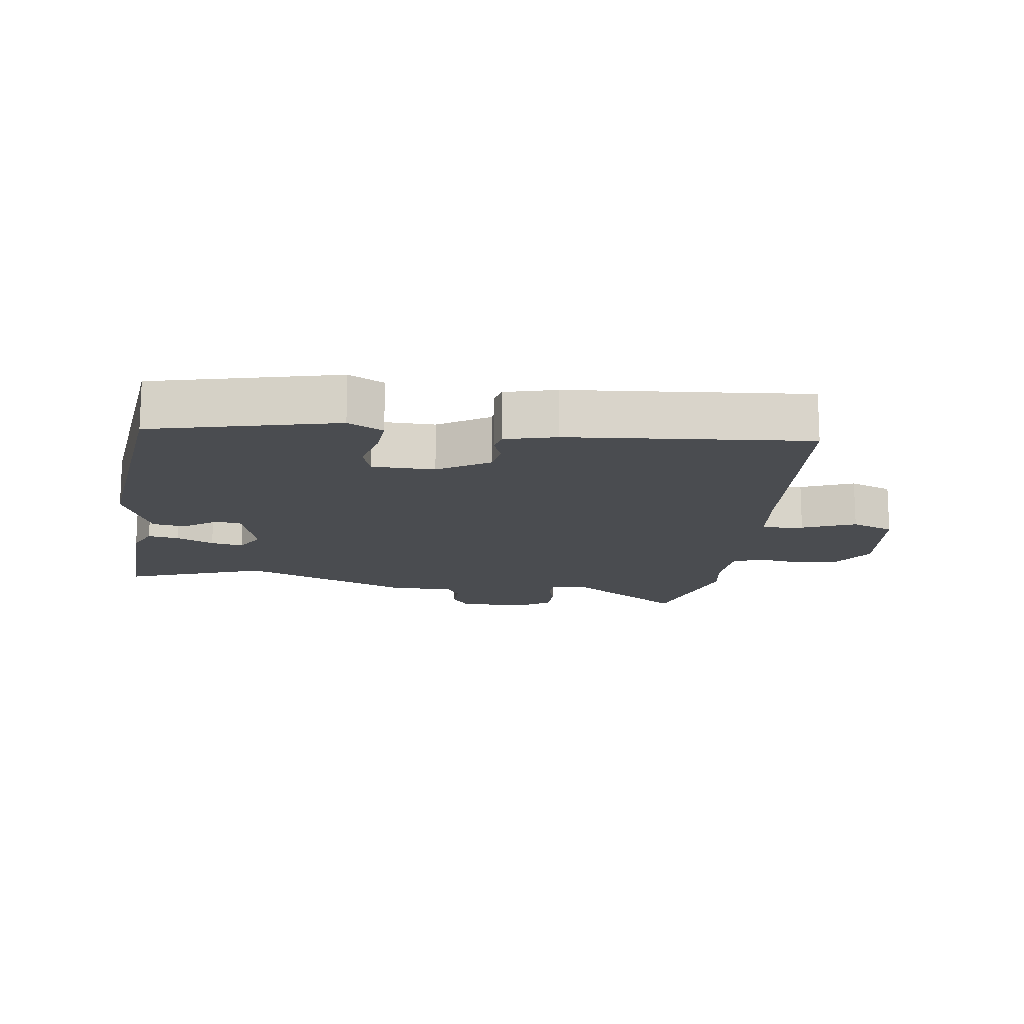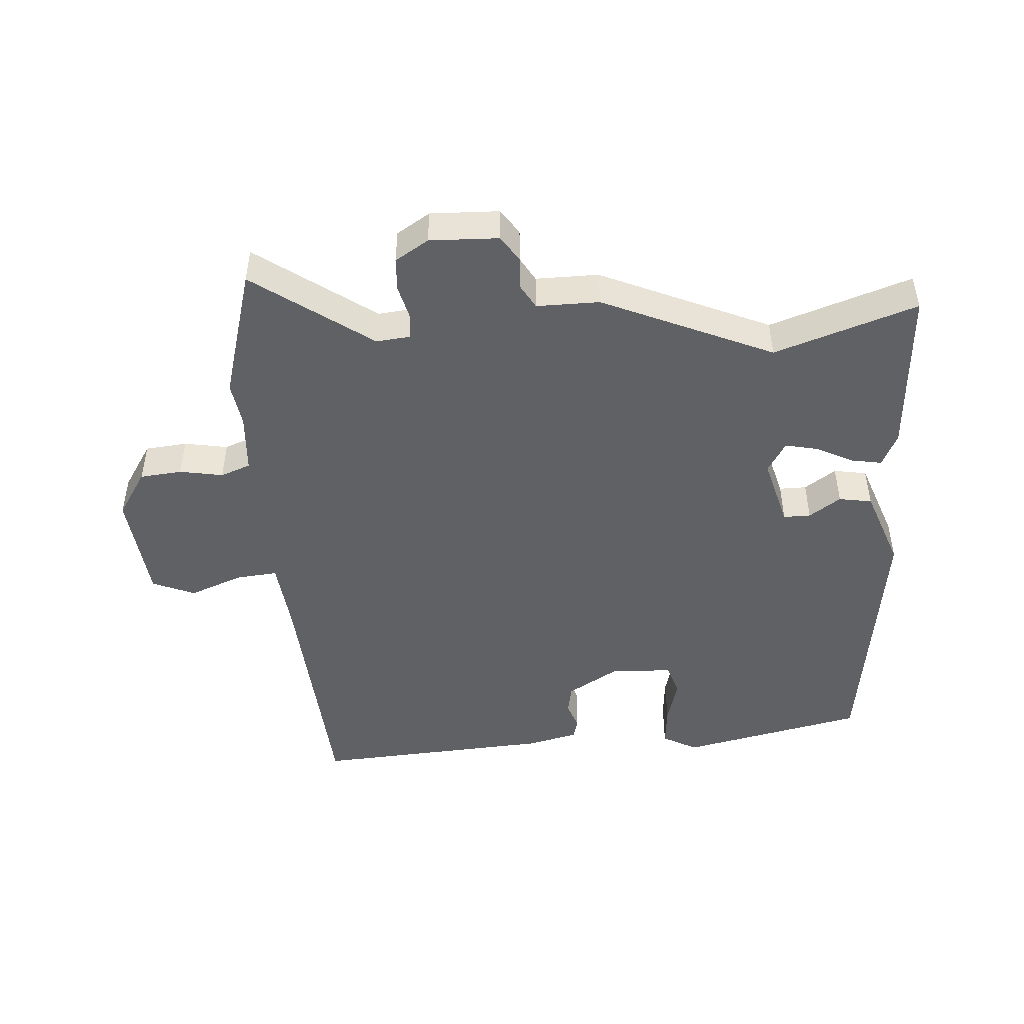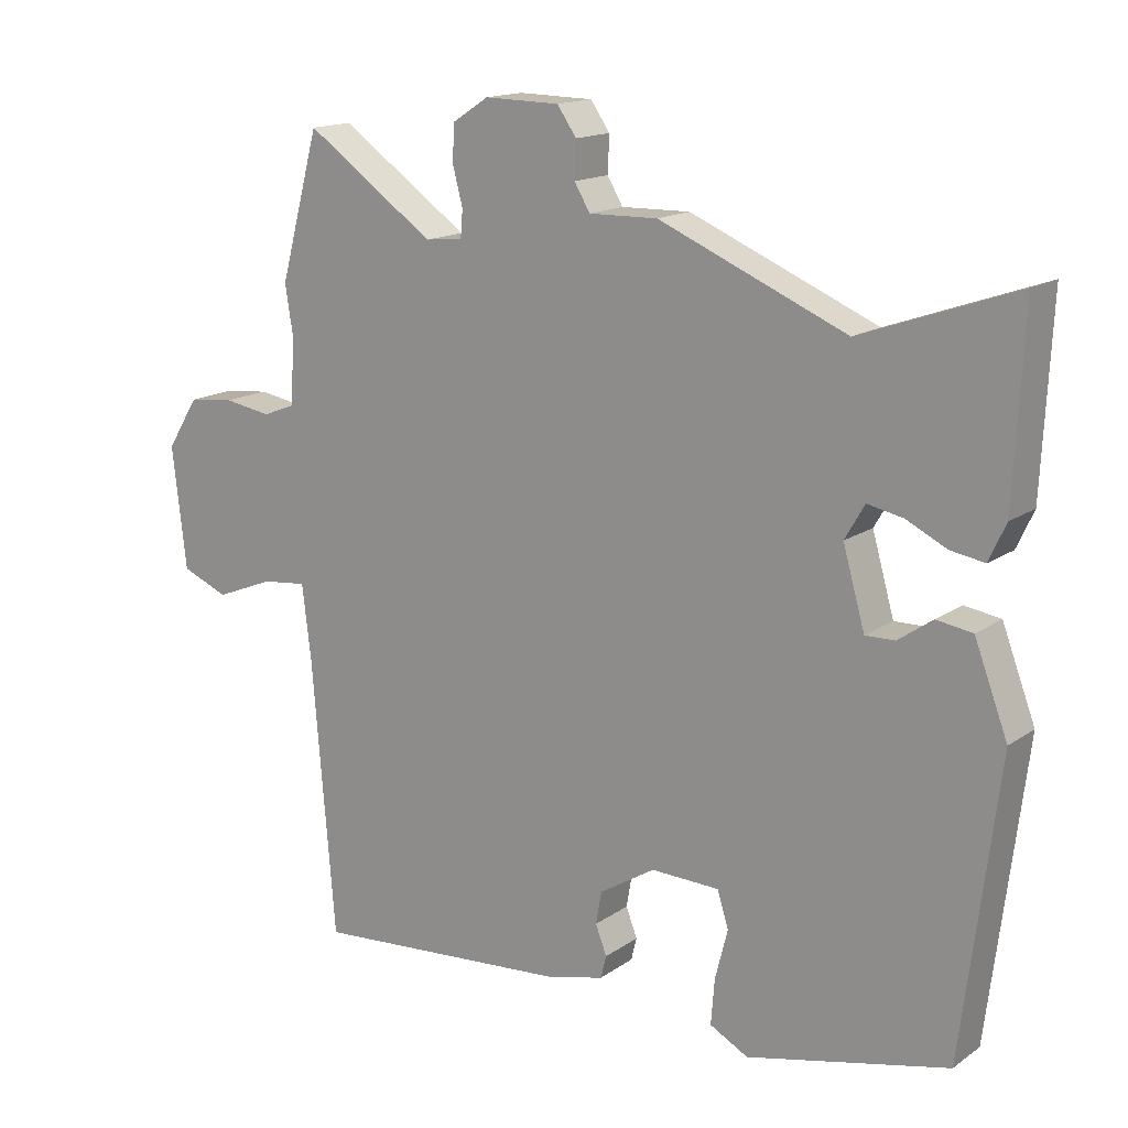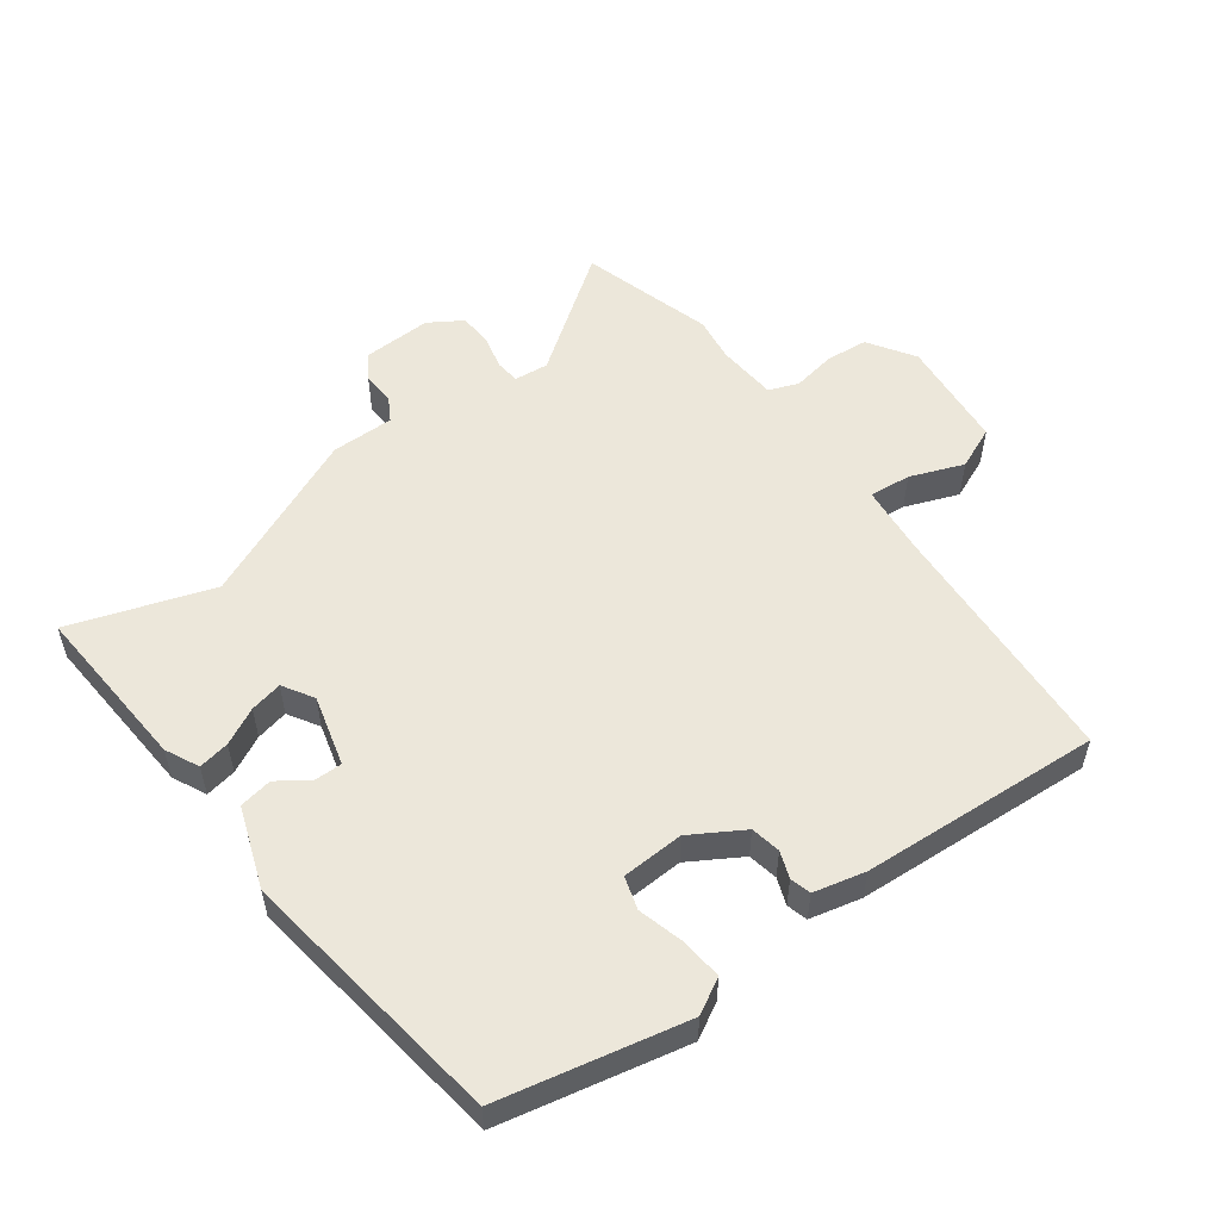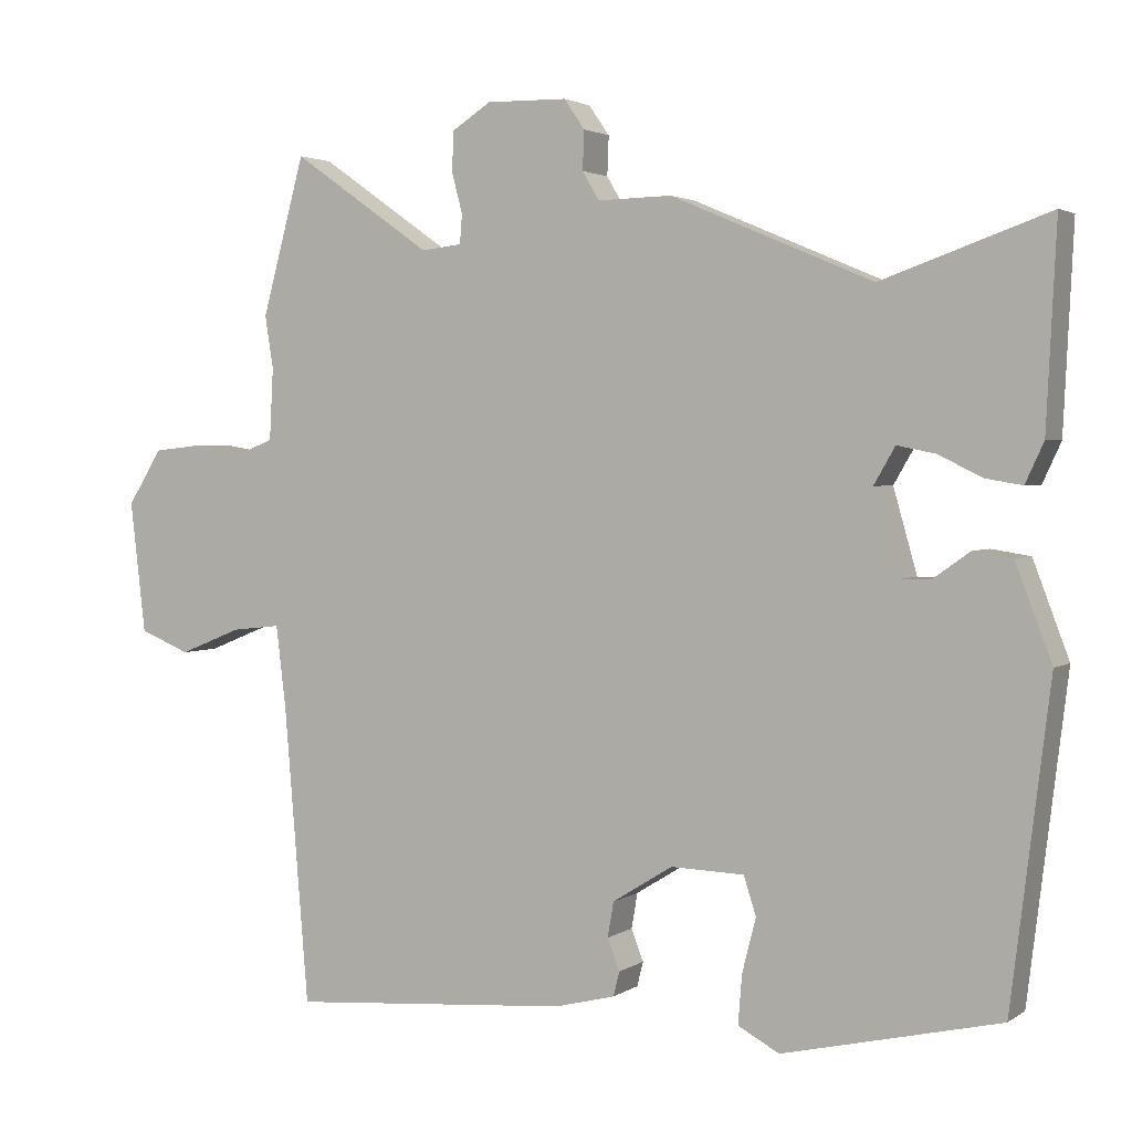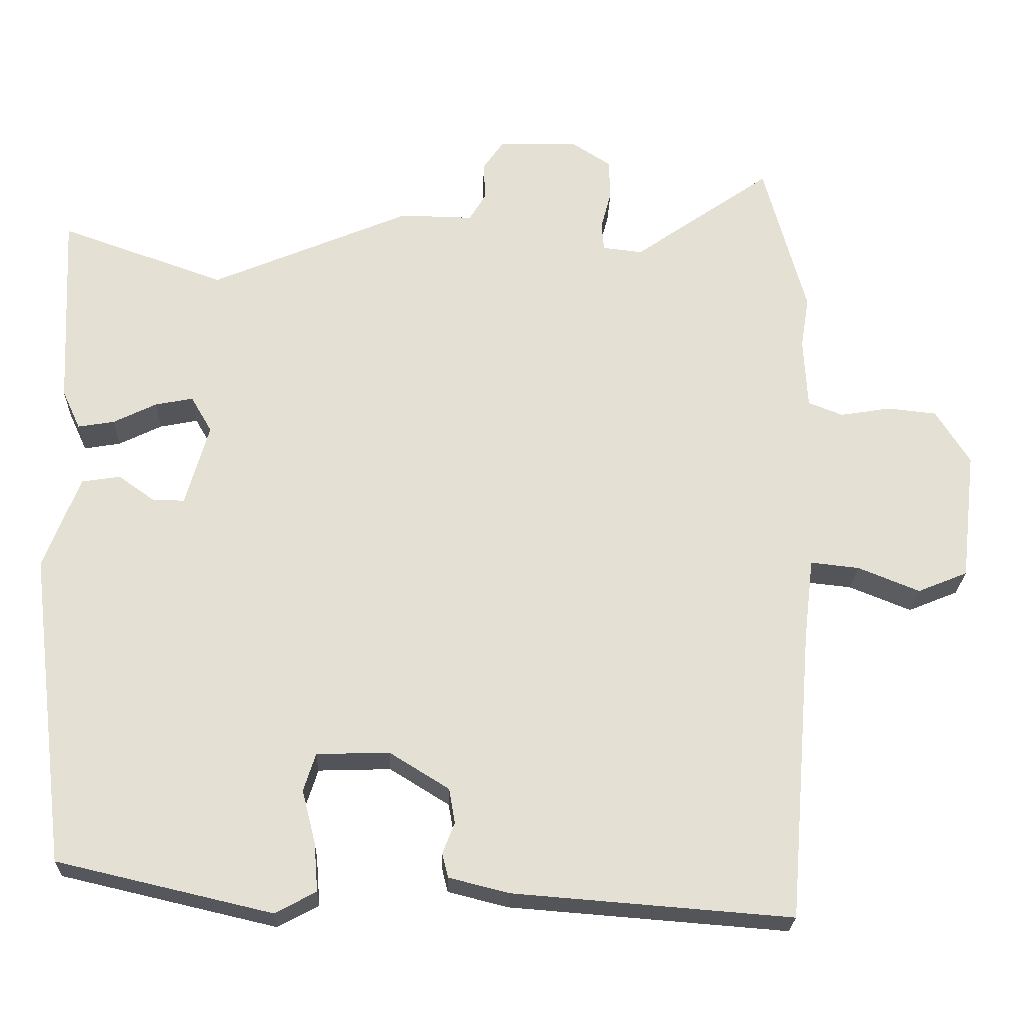
<metadata>
{"format":"obj","ext":"obj","renderer":"f3d","projection":"perspective","resolution":1024,"background":"white","views":[{"elev":-14.7,"azim":172.6,"up":"+Y"},{"elev":-47.3,"azim":3.3,"up":"+Y"},{"elev":15.5,"azim":35.5,"up":"+Z"},{"elev":53.9,"azim":142.6,"up":"+Y"},{"elev":2.6,"azim":26.6,"up":"+Z"},{"elev":-24.1,"azim":178.2,"up":"+Z"}]}
</metadata>
<code>
v -0.463 0.07 -0.487
v -0.495 0.07 -0.099
v -0.508 0.07 0.009
v -0.572 0.07 0.002
v -0.654 0.07 -0.031
v -0.72 0.07 -0.004
v -0.74 0.07 0.168
v -0.695 0.07 0.24
v -0.63 0.07 0.247
v -0.563 0.07 0.236
v -0.517 0.07 0.254
v -0.512 0.07 0.348
v -0.523 0.07 0.417
v -0.467 0.07 0.623
v -0.284 0.07 0.495
v -0.231 0.07 0.501
v -0.228 0.07 0.539
v -0.242 0.07 0.592
v -0.24 0.07 0.644
v -0.189 0.07 0.677
v -0.083 0.07 0.675
v -0.056 0.07 0.636
v -0.058 0.07 0.585
v -0.036 0.07 0.548
v 0.061 0.07 0.55
v 0.325 0.07 0.438
v 0.543 0.07 0.515
v 0.53 0.07 0.253
v 0.506 0.07 0.201
v 0.458 0.07 0.209
v 0.401 0.07 0.237
v 0.351 0.07 0.247
v 0.323 0.07 0.199
v 0.354 0.07 0.09
v 0.396 0.07 0.091
v 0.444 0.07 0.125
v 0.495 0.07 0.117
v 0.542 0.07 -0.007
v 0.491 0.07 -0.421
v 0.207 0.07 -0.487
v 0.153 0.07 -0.458
v 0.158 0.07 -0.394
v 0.176 0.07 -0.323
v 0.16 0.07 -0.273
v 0.064 0.07 -0.27
v -0.015 0.07 -0.319
v -0.023 0.07 -0.365
v -0.007 0.07 -0.406
v -0.015 0.07 -0.438
v -0.094 0.07 -0.458
v -0.463 0 -0.487
v -0.495 0 -0.099
v -0.508 0 0.009
v -0.572 0 0.002
v -0.654 0 -0.031
v -0.72 0 -0.004
v -0.74 0 0.168
v -0.695 0 0.24
v -0.63 0 0.247
v -0.563 0 0.236
v -0.517 0 0.254
v -0.512 0 0.348
v -0.523 0 0.417
v -0.467 0 0.623
v -0.284 0 0.495
v -0.231 0 0.501
v -0.228 0 0.539
v -0.242 0 0.592
v -0.24 0 0.644
v -0.189 0 0.677
v -0.083 0 0.675
v -0.056 0 0.636
v -0.058 0 0.585
v -0.036 0 0.548
v 0.061 0 0.55
v 0.325 0 0.438
v 0.543 0 0.515
v 0.53 0 0.253
v 0.506 0 0.201
v 0.458 0 0.209
v 0.401 0 0.237
v 0.351 0 0.247
v 0.323 0 0.199
v 0.354 0 0.09
v 0.396 0 0.091
v 0.444 0 0.125
v 0.495 0 0.117
v 0.542 0 -0.007
v 0.491 0 -0.421
v 0.207 0 -0.487
v 0.153 0 -0.458
v 0.158 0 -0.394
v 0.176 0 -0.323
v 0.16 0 -0.273
v 0.064 0 -0.27
v -0.015 0 -0.319
v -0.023 0 -0.365
v -0.007 0 -0.406
v -0.015 0 -0.438
v -0.094 0 -0.458
f 50 1 2
f 49 50 2
f 48 49 2
f 47 48 2
f 46 47 2 3
f 45 46 3
f 44 45 3
f 41 42 43
f 40 41 43
f 39 40 43
f 38 39 43
f 37 38 43
f 36 37 43
f 35 36 43
f 34 35 43 44
f 33 34 44 3
f 29 30 31
f 28 29 31
f 27 28 31
f 26 27 31
f 26 31 32
f 25 26 32
f 24 25 32
f 21 22 23
f 20 21 23
f 19 20 23
f 18 19 23
f 17 18 23
f 16 17 23 24
f 12 13 14 15
f 11 12 15 16
f 8 9 10
f 7 8 10
f 6 7 10
f 5 6 10
f 4 5 10
f 4 10 11
f 24 32 33
f 16 24 33
f 11 16 33
f 4 11 33
f 3 4 33
f 52 51 100
f 52 100 99
f 52 99 98
f 52 98 97
f 53 52 97 96
f 53 96 95
f 53 95 94
f 93 92 91
f 93 91 90
f 93 90 89
f 93 89 88
f 93 88 87
f 93 87 86
f 93 86 85
f 94 93 85 84
f 53 94 84 83
f 81 80 79
f 81 79 78
f 81 78 77
f 81 77 76
f 82 81 76
f 82 76 75
f 82 75 74
f 73 72 71
f 73 71 70
f 73 70 69
f 73 69 68
f 73 68 67
f 74 73 67 66
f 65 64 63 62
f 66 65 62 61
f 60 59 58
f 60 58 57
f 60 57 56
f 60 56 55
f 60 55 54
f 61 60 54
f 83 82 74
f 83 74 66
f 83 66 61
f 83 61 54
f 83 54 53
f 1 51 52 2
f 2 52 53 3
f 3 53 54 4
f 4 54 55 5
f 5 55 56 6
f 6 56 57 7
f 7 57 58 8
f 8 58 59 9
f 9 59 60 10
f 10 60 61 11
f 11 61 62 12
f 12 62 63 13
f 13 63 64 14
f 14 64 65 15
f 15 65 66 16
f 16 66 67 17
f 17 67 68 18
f 18 68 69 19
f 19 69 70 20
f 20 70 71 21
f 21 71 72 22
f 22 72 73 23
f 23 73 74 24
f 24 74 75 25
f 25 75 76 26
f 26 76 77 27
f 27 77 78 28
f 28 78 79 29
f 29 79 80 30
f 30 80 81 31
f 31 81 82 32
f 32 82 83 33
f 33 83 84 34
f 34 84 85 35
f 35 85 86 36
f 36 86 87 37
f 37 87 88 38
f 38 88 89 39
f 39 89 90 40
f 40 90 91 41
f 41 91 92 42
f 42 92 93 43
f 43 93 94 44
f 44 94 95 45
f 45 95 96 46
f 46 96 97 47
f 47 97 98 48
f 48 98 99 49
f 49 99 100 50
f 50 100 51 1

</code>
